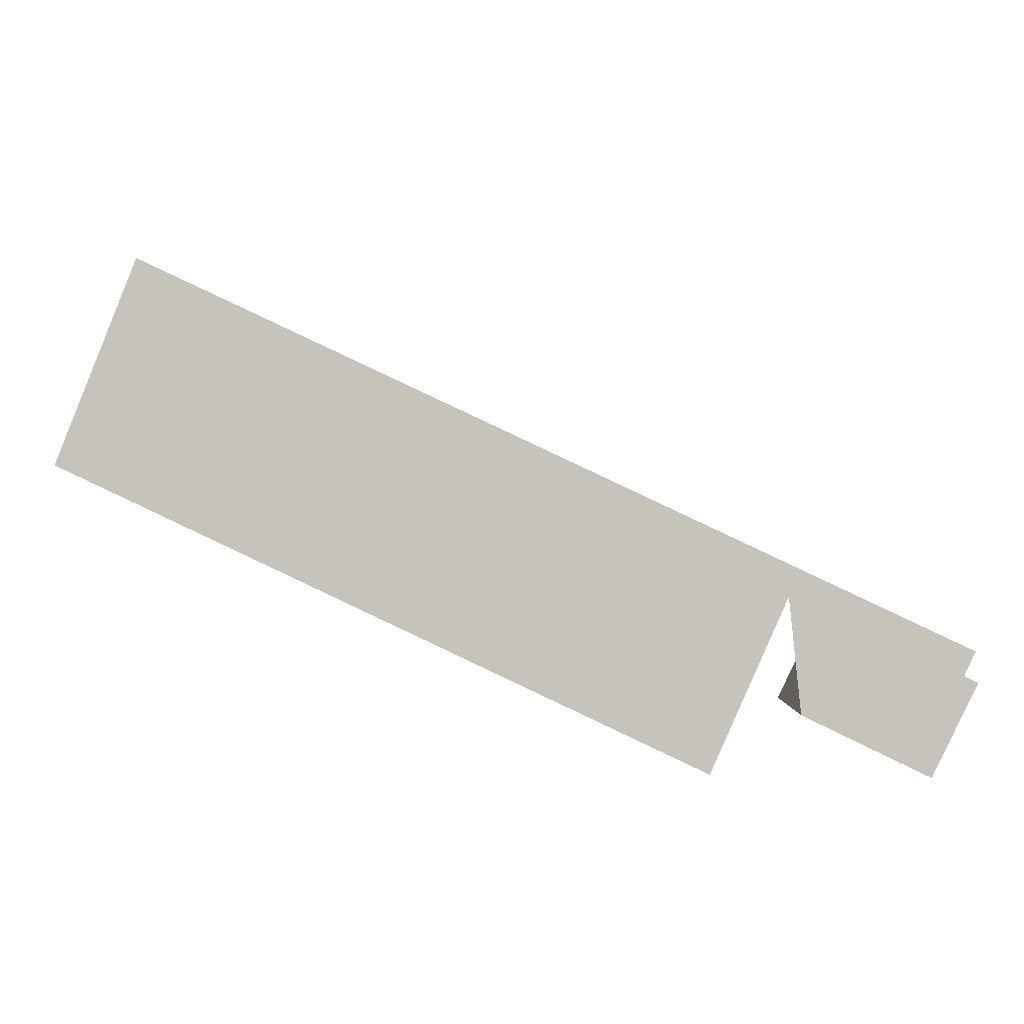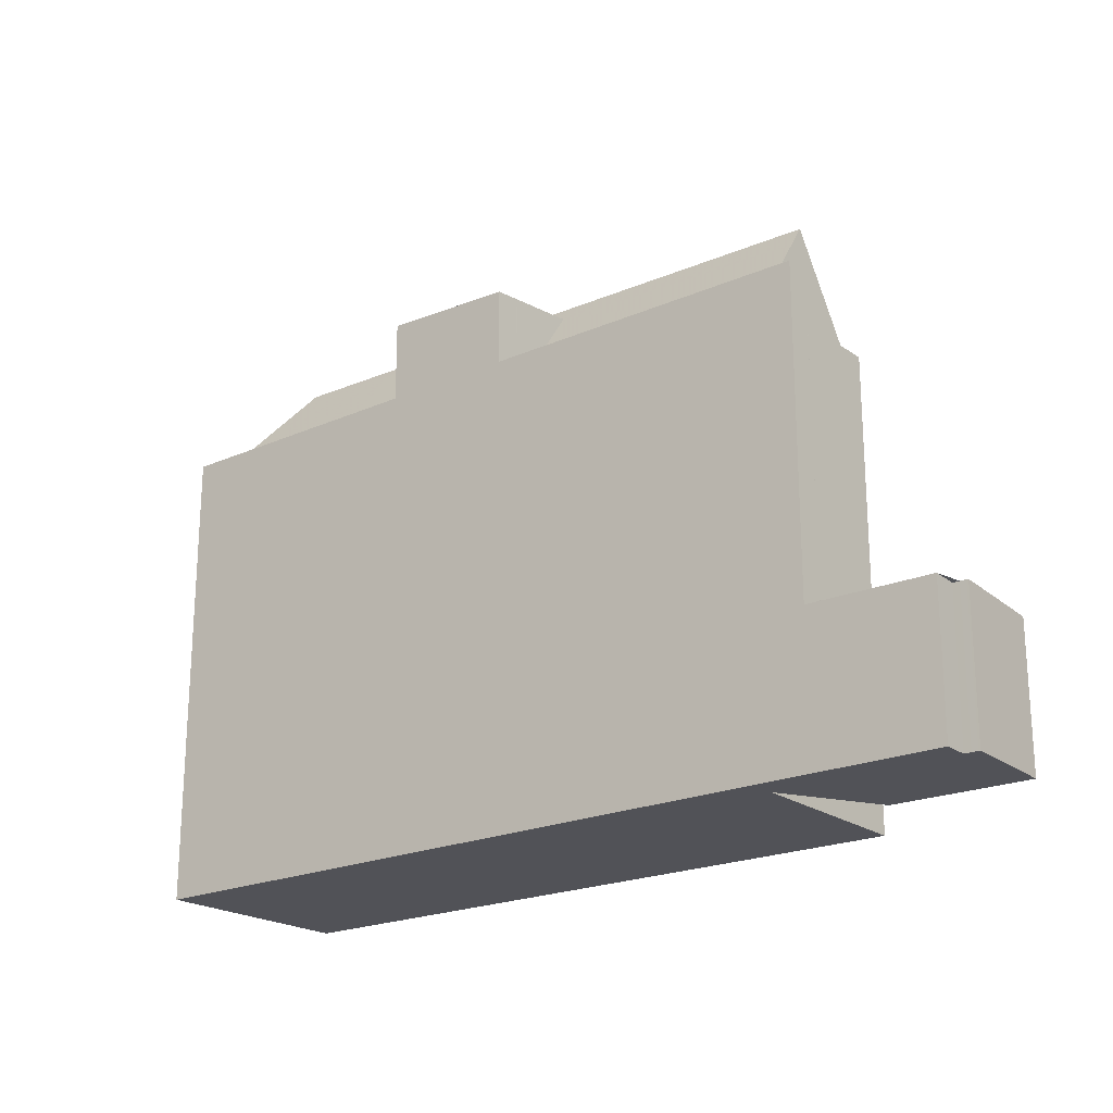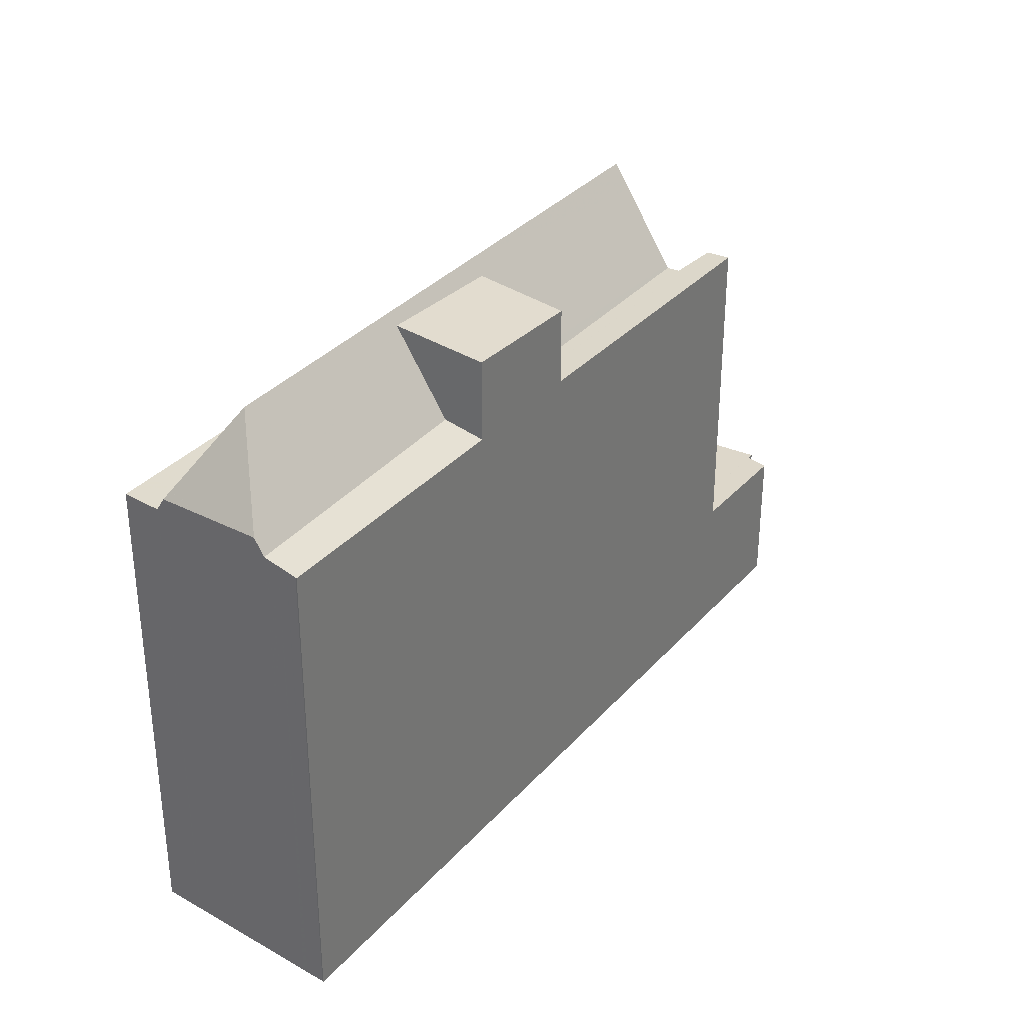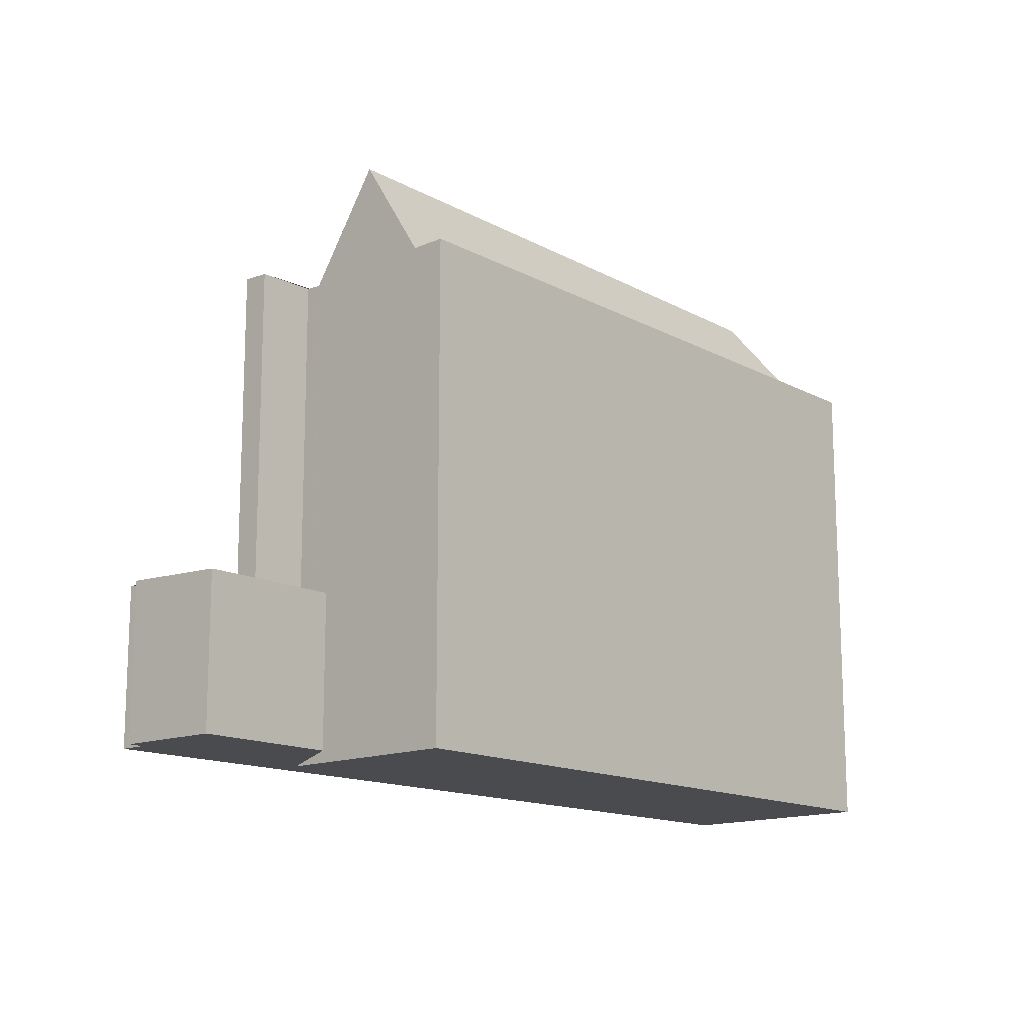
<metadata>
{"format":"obj","ext":"obj","renderer":"f3d","projection":"perspective","resolution":1024,"background":"white","views":[{"elev":1.5,"azim":178.6,"up":"+Y"},{"elev":-21.6,"azim":-117.5,"up":"+Z"},{"elev":32.7,"azim":149.4,"up":"+Z"},{"elev":-14.3,"azim":-23.8,"up":"+Z"}]}
</metadata>
<code>
v -197.5 -1378 11.53
v -182.8 -1371 11.49
v -184.6 -1366 11.38
v -184.6 -1366 11.39
v -199.3 -1374 11.43
v -200.6 -1375 3.528
v -199.6 -1377 3.447
v -202.6 -1378 3.424
v -203.6 -1376 3.506
v -203.3 -1376 3.508
v -203.5 -1375 3.53
v -198.5 -1376 13.91
v -183.2 -1370 11.48
v -197.8 -1377 11.52
v -198.3 -1376 13.35
v -198 -1377 12.15
v -198.5 -1376 13.91
v -197.8 -1377 11.52
v -183.2 -1370 11.48
v -183.2 -1370 11.82
v -185 -1369 13.87
v -200.8 -1374 9.816
v -200.5 -1375 10.75
v -184.3 -1367 11.54
v -199.1 -1374 11.41
v -184.2 -1367 11.91
v -199.1 -1374 11.48
v -190.6 -1369 11.44
v -193.2 -1371 11.46
v -184.5 -1367 11.43
v -195.7 -1372 11.45
v -184.9 -1369 13.77
v -184.9 -1369 13.76
v -192.7 -1373 13.49
v -193.5 -1371 13.3
v -198.6 -1375 13.29
v -189.7 -1371 13.6
v -190.6 -1369 13.4
v -190.6 -1369 11.44
v -190.6 -1369 11.43
v -184.3 -1367 11.54
v -199.1 -1375 11.71
v -190.2 -1370 11.6
v -183.4 -1370 12.01
v -183.6 -1369 11.85
v -193.1 -1372 11.64
v -193.5 -1371 11.45
v -199.1 -1374 11.41
v -200.5 -1375 11.43
v -200.8 -1374 11.46
v -184.5 -1367 11.43
v -190.6 -1369 11.45
v -193.2 -1371 11.41
v -193.5 -1371 11.45
v -190.6 -1369 11.45
v -193.5 -1371 11.45
v -203.5 -1376 3.501
v -200.6 -1375 3.524
v -200.5 -1375 3.528
v -200.8 -1374 3.55
v -184.9 -1369 13.77
v -185 -1369 13.87
v -183.4 -1370 12.01
v -183.2 -1370 11.82
v -185 -1369 13.87
v -184.9 -1369 13.76
v -184.2 -1367 11.91
v -184.5 -1367 11.47
v -193.3 -1371 13.36
v -199.3 -1374 11.42
v -193.3 -1371 11.46
v -193.3 -1371 11.42
v -193.3 -1371 11.56
v -190.4 -1370 13.45
v -190.4 -1370 11.53
v -187.3 -1373 11.5
v -197.5 -1378 11.53
v -184 -1370 12.01
v -184.2 -1370 12.96
v -183.9 -1370 11.48
v -185 -1368 11.54
v -184.6 -1368 13
v -185.1 -1367 11.48
v -185.2 -1367 11.43
v -183.5 -1371 11.49
v -183.9 -1370 11.48
v -185 -1368 11.54
v -185.2 -1367 11.43
v -185.3 -1367 11.39
v -184.2 -1370 12.96
v -184.6 -1368 13
v -183.2 -1370 11.48
v -183.4 -1370 11.95
v -184.4 -1367 11.54
v -184.5 -1367 11.47
v -184.6 -1367 11.43
v -182.9 -1371 11.49
v -183.2 -1370 11.48
v -184.6 -1367 11.43
v -184.7 -1366 11.39
v -183.5 -1370 11.96
v -184.3 -1368 12.03
v -183.4 -1370 11.95
v -184.4 -1367 11.54
v -184.3 -1368 12.03
v -189.6 -1372 13.88
v -189.5 -1372 13.63
v -189.7 -1371 13.6
v -190.4 -1370 13.45
v -190.6 -1369 13.4
v -190.2 -1370 11.6
v -189.6 -1372 13.88
v -189.7 -1371 13.6
v -190.6 -1369 11.43
v -190.6 -1369 11.44
v -190.6 -1369 11.45
v -188.6 -1374 11.51
v -188.6 -1374 11.51
v -189.1 -1373 12.06
v -189 -1373 11.49
v -190.2 -1370 11.6
v -190.4 -1370 11.53
v -189 -1373 11.49
v -183.7 -1370 12.41
v -184.1 -1370 12.42
v -189.2 -1372 12.58
v -183.7 -1370 12.41
v -183.4 -1370 11.83
v -183.5 -1370 11.96
v -183.5 -1370 11.96
v -198.2 -1377 12.84
v -192.5 -1373 13.53
v -192.6 -1373 13.89
v -192.7 -1373 13.49
v -193.3 -1371 13.36
v -193.5 -1371 13.3
v -193.2 -1371 11.41
v -193.2 -1371 11.46
v -193.1 -1372 11.64
v -192.7 -1373 13.49
v -192.6 -1373 13.89
v -193.5 -1371 11.45
v -193.5 -1371 11.45
v -192.1 -1374 12.09
v -192.3 -1374 12.67
v -192 -1374 11.5
v -191.7 -1375 11.51
v -191.7 -1375 11.51
v -192 -1374 11.5
v -193.2 -1371 11.41
v -193.3 -1371 11.42
v -187.9 -1369 11.58
v -187.3 -1370 13.88
v -188.3 -1368 11.41
v -188.3 -1368 11.44
v -188.3 -1368 11.44
v -187.3 -1371 13.7
v -186.9 -1371 12.51
v -186.8 -1372 12.04
v -186.7 -1372 11.49
v -187.9 -1369 11.58
v -188.1 -1369 11.51
v -186.7 -1372 11.49
v -186.3 -1373 11.5
v -187.3 -1370 13.88
v -187.4 -1370 13.68
v -200.5 -1375 10.75
v -200.5 -1375 3.528
v -190.4 -1370 13.45
v -192.8 -1371 13.37
v -193.3 -1371 13.35
v -184.4 -1367 11.49
v -184.5 -1367 11.49
v -193.3 -1371 13.35
v -193.3 -1371 11.42
v -193.3 -1371 11.46
v -193.3 -1371 11.56
v -200.5 -1375 11.43
v -188.1 -1369 11.52
v -190.4 -1370 11.54
v -185.1 -1367 11.5
v -200.6 -1375 3.528
v -200.6 -1375 3.528
v -203.6 -1376 3.506
v -193.3 -1371 11.42
v -190.4 -1370 13.45
v -190.4 -1370 11.54
v -199.8 -1376 3.461
v -199.6 -1377 3.447
v -200.8 -1374 3.55
v -200.5 -1375 3.528
v -200.8 -1374 11.46
v -200.5 -1375 11.43
v -200.5 -1375 3.528
v -200.5 -1375 11.43
v -183.2 -1370 11.5
v -183.2 -1370 11.5
v -189 -1373 11.56
v -186.7 -1372 11.54
v -183.9 -1370 11.51
v -197.9 -1377 11.64
v -192 -1374 11.58
v -199.6 -1373 11.45
v -199.3 -1374 11.43
v -199.3 -1374 11.42
v -198 -1377 12.15
v -197.9 -1377 11.64
v -199.1 -1374 11.41
v -199.1 -1375 11.71
v -199.1 -1374 11.48
v -198.5 -1376 13.91
v -198.6 -1375 13.29
v -198.5 -1376 13.91
v -198.3 -1376 13.35
v -198.2 -1377 12.84
v -197.8 -1377 11.52
v -197.5 -1378 11.53
v -197.5 -1378 11.53
v -197.8 -1377 11.52
v -199.1 -1374 11.41
v -202.5 -1378 3.424
v -203.4 -1376 3.502
v -203.4 -1376 3.507
v -203.4 -1376 3.507
v -192.7 -1373 13.53
v -192.5 -1373 13.52
v -202.6 -1378 3.427
v -202.6 -1378 3.427
v -199.6 -1377 3.449
v -199.6 -1377 3.45
v -198.4 -1376 13.63
v -189.5 -1372 13.47
v -187.2 -1371 13.42
v -183.7 -1369 11.98
v -183.6 -1369 11.86
v -183.6 -1369 11.85
v -184.6 -1369 13.38
v -184.3 -1369 12.97
v -198.4 -1376 13.63
v -184.6 -1369 13.38
v -197.5 -1378 11.53
v -197.5 -1378 11.53
v -197.5 -1378 0
v -197.5 -1378 0
v -182.9 -1371 11.49
v -182.8 -1371 11.49
v -182.8 -1371 1.776e-15
v -182.9 -1371 0
v -184.6 -1366 11.39
v -184.6 -1366 11.38
v -184.6 -1366 1.776e-15
v -184.6 -1366 0
v -184.5 -1367 11.43
v -184.6 -1366 11.39
v -184.6 -1366 0
v -184.5 -1367 0
v -200.5 -1375 11.43
v -199.3 -1374 11.43
v -199.3 -1374 0
v -200.5 -1375 0
v -200.6 -1375 3.528
v -200.6 -1375 3.528
v -200.6 -1375 0
v -200.6 -1375 0
v -199.6 -1377 3.447
v -199.6 -1377 3.447
v -199.6 -1377 4.441e-16
v -199.6 -1377 4.441e-16
v -202.6 -1378 3.427
v -202.6 -1378 3.424
v -202.6 -1378 0
v -202.6 -1378 0
v -203.6 -1376 3.506
v -203.6 -1376 3.506
v -203.6 -1376 4.441e-16
v -203.6 -1376 0
v -203.5 -1375 3.53
v -203.3 -1376 3.508
v -203.3 -1376 0
v -203.5 -1375 0
v -200.8 -1374 3.55
v -203.5 -1375 3.53
v -203.5 -1375 0
v -200.8 -1374 0
v -197.9 -1377 11.64
v -197.8 -1377 11.52
v -197.8 -1377 1.776e-15
v -197.9 -1377 0
v -198.4 -1376 13.63
v -198.3 -1376 13.35
v -198.3 -1376 0
v -198.4 -1376 -1.776e-15
v -198.2 -1377 12.84
v -198 -1377 12.15
v -198 -1377 0
v -198.2 -1377 -1.776e-15
v -198.6 -1375 13.29
v -198.5 -1376 13.91
v -198.5 -1376 0
v -198.6 -1375 0
v -182.8 -1371 11.49
v -183.2 -1370 11.48
v -183.2 -1370 0
v -182.8 -1371 1.776e-15
v -199.3 -1374 11.42
v -199.1 -1374 11.41
v -199.1 -1374 0
v -199.3 -1374 0
v -183.6 -1369 11.85
v -184.2 -1367 11.91
v -184.2 -1367 0
v -183.6 -1369 1.776e-15
v -199.1 -1374 11.41
v -199.1 -1374 11.48
v -199.1 -1374 0
v -199.1 -1374 0
v -184.5 -1367 11.43
v -184.5 -1367 11.43
v -184.5 -1367 0
v -184.5 -1367 0
v -193.5 -1371 11.45
v -195.7 -1372 11.45
v -195.7 -1372 0
v -193.5 -1371 1.776e-15
v -199.1 -1375 11.71
v -198.6 -1375 13.29
v -198.6 -1375 0
v -199.1 -1375 0
v -184.2 -1367 11.91
v -184.3 -1367 11.54
v -184.3 -1367 0
v -184.2 -1367 0
v -199.1 -1374 11.48
v -199.1 -1375 11.71
v -199.1 -1375 0
v -199.1 -1374 0
v -183.6 -1369 11.85
v -183.6 -1369 11.85
v -183.6 -1369 1.776e-15
v -183.6 -1369 -1.776e-15
v -184.5 -1367 11.47
v -184.5 -1367 11.43
v -184.5 -1367 0
v -184.5 -1367 1.776e-15
v -203.6 -1376 3.506
v -203.5 -1376 3.501
v -203.5 -1376 4.441e-16
v -203.6 -1376 4.441e-16
v -199.8 -1376 3.461
v -200.6 -1375 3.524
v -200.6 -1375 0
v -199.8 -1376 0
v -183.2 -1370 11.5
v -183.2 -1370 11.82
v -183.2 -1370 1.776e-15
v -183.2 -1370 -1.776e-15
v -184.4 -1367 11.49
v -184.5 -1367 11.47
v -184.5 -1367 1.776e-15
v -184.4 -1367 0
v -199.3 -1374 11.43
v -199.3 -1374 11.42
v -199.3 -1374 0
v -199.3 -1374 0
v -188.6 -1374 11.51
v -187.3 -1373 11.5
v -187.3 -1373 1.776e-15
v -188.6 -1374 1.776e-15
v -197.8 -1377 11.52
v -197.5 -1378 11.53
v -197.5 -1378 0
v -197.8 -1377 1.776e-15
v -186.3 -1373 11.5
v -183.5 -1371 11.49
v -183.5 -1371 0
v -186.3 -1373 0
v -184.7 -1366 11.39
v -185.3 -1367 11.39
v -185.3 -1367 0
v -184.7 -1366 1.776e-15
v -183.5 -1371 11.49
v -182.9 -1371 11.49
v -182.9 -1371 0
v -183.5 -1371 0
v -184.6 -1366 11.38
v -184.7 -1366 11.39
v -184.7 -1366 1.776e-15
v -184.6 -1366 1.776e-15
v -188.3 -1368 11.41
v -190.6 -1369 11.43
v -190.6 -1369 -1.776e-15
v -188.3 -1368 0
v -191.7 -1375 11.51
v -188.6 -1374 11.51
v -188.6 -1374 1.776e-15
v -191.7 -1375 0
v -183.2 -1370 11.82
v -183.4 -1370 11.83
v -183.4 -1370 0
v -183.2 -1370 1.776e-15
v -198.3 -1376 13.35
v -198.2 -1377 12.84
v -198.2 -1377 -1.776e-15
v -198.3 -1376 0
v -190.6 -1369 13.4
v -193.5 -1371 13.3
v -193.5 -1371 1.776e-15
v -190.6 -1369 0
v -197.5 -1378 11.53
v -191.7 -1375 11.51
v -191.7 -1375 0
v -197.5 -1378 1.776e-15
v -185.3 -1367 11.39
v -188.3 -1368 11.41
v -188.3 -1368 0
v -185.3 -1367 0
v -187.3 -1373 11.5
v -186.3 -1373 11.5
v -186.3 -1373 0
v -187.3 -1373 1.776e-15
v -184.3 -1367 11.54
v -184.4 -1367 11.49
v -184.4 -1367 0
v -184.3 -1367 0
v -200.6 -1375 3.528
v -200.6 -1375 3.528
v -200.6 -1375 -4.441e-16
v -200.6 -1375 0
v -200.6 -1375 3.524
v -200.6 -1375 3.528
v -200.6 -1375 0
v -200.6 -1375 0
v -203.4 -1376 3.507
v -203.6 -1376 3.506
v -203.6 -1376 0
v -203.4 -1376 0
v -199.6 -1377 3.45
v -199.8 -1376 3.461
v -199.8 -1376 0
v -199.6 -1377 4.441e-16
v -202.5 -1378 3.424
v -199.6 -1377 3.447
v -199.6 -1377 4.441e-16
v -202.5 -1378 -4.441e-16
v -199.6 -1373 11.45
v -200.8 -1374 11.46
v -200.8 -1374 1.776e-15
v -199.6 -1373 0
v -200.6 -1375 3.528
v -200.5 -1375 3.528
v -200.5 -1375 4.441e-16
v -200.6 -1375 -4.441e-16
v -183.2 -1370 11.48
v -183.2 -1370 11.5
v -183.2 -1370 -1.776e-15
v -183.2 -1370 0
v -198 -1377 12.15
v -197.9 -1377 11.64
v -197.9 -1377 0
v -198 -1377 0
v -195.7 -1372 11.45
v -199.6 -1373 11.45
v -199.6 -1373 0
v -195.7 -1372 0
v -197.5 -1378 11.53
v -197.5 -1378 11.53
v -197.5 -1378 1.776e-15
v -197.5 -1378 0
v -202.6 -1378 3.424
v -202.5 -1378 3.424
v -202.5 -1378 -4.441e-16
v -202.6 -1378 0
v -203.3 -1376 3.508
v -203.4 -1376 3.507
v -203.4 -1376 0
v -203.3 -1376 0
v -203.5 -1376 3.501
v -202.6 -1378 3.427
v -202.6 -1378 0
v -203.5 -1376 4.441e-16
v -199.6 -1377 3.447
v -199.6 -1377 3.45
v -199.6 -1377 4.441e-16
v -199.6 -1377 4.441e-16
v -183.4 -1370 11.83
v -183.6 -1369 11.85
v -183.6 -1369 -1.776e-15
v -183.4 -1370 0
v -198.5 -1376 13.91
v -198.4 -1376 13.63
v -198.4 -1376 -1.776e-15
v -198.5 -1376 0
v -197.5 -1378 0
v -199.3 -1374 0
v -200.6 -1375 0
v -199.6 -1377 0
v -202.6 -1378 0
v -203.6 -1376 0
v -203.3 -1376 0
v -203.5 -1375 0
v -184.6 -1366 0
v -184.6 -1366 0
v -182.8 -1371 0
f 98 19 2 97
f 229 189 221 228
f 167 23 49 178
f 32 21 33
f 100 3 4 30 99
f 72 53 29 71
f 235 101 234
f 73 46 34 69
f 166 66 65 165
f 39 28 40
f 152 87 82 66 166
f 55 28 39 52
f 236 128 129 101 235
f 71 29 46 73
f 99 30 51 96
f 74 38 55 52 75
f 168 59 23 167
f 133 106 107 132
f 125 79 124
f 197 13 92 196
f 170 109 169
f 171 136 110 109 170
f 173 95 68 172
f 96 51 68 95
f 176 54 175
f 174 35 47 177
f 177 47 56 54 176
f 187 43 37 186
f 148 117 118 147
f 232 126 145 226
f 198 120 149 202
f 146 123 117 148
f 238 90 237
f 105 82 87 104
f 196 92 80 200
f 181 83 95 173
f 95 83 84 96
f 97 85 86 98
f 99 88 89 100
f 234 101 130 127 90 238
f 130 101 129
f 96 84 88 99
f 104 41 67 105
f 157 107 106 153
f 210 138 139 209
f 212 140 141 211
f 209 139 140 212
f 208 137 138 210
f 155 115 114 154
f 156 116 115 155
f 117 76 118
f 233 158 126 232
f 199 160 120 198
f 180 122 162 179
f 162 122 116 156
f 164 76 117 123 163
f 124 63 78 125
f 159 119 126 158
f 128 20 103 129
f 130 44 127
f 129 103 44 130
f 145 126 119 144
f 231 214 15 239
f 140 113 112 141
f 142 31 143
f 206 16 131 215
f 218 1 77 217
f 224 10 11 190 191 182 6 183 223
f 215 131 15 214
f 219 14 201 207
f 220 25 70 205
f 217 77 18 216
f 154 89 88 155
f 155 88 84 156
f 240 79 125 158 233
f 200 80 160 199
f 179 162 83 181
f 156 84 83 162
f 163 86 85 164
f 165 112 113 166
f 166 113 111 152
f 153 62 61 157
f 158 125 78 159
f 167 22 60 168
f 169 108 134 135 170
f 170 135 171
f 172 24 94 173
f 175 72 71 176
f 177 73 69 174
f 178 50 22 167
f 179 161 121 180
f 173 94 81 181
f 194 182 191
f 223 183 58 222
f 181 81 161 179
f 176 71 73 177
f 186 74 75 187
f 230 7 189 229
f 204 193 192 203
f 205 70 5 195 193 204
f 196 93 64 197
f 198 119 159 199
f 200 78 63 93 196
f 207 201 16 206
f 199 159 78 200
f 202 144 119 198
f 203 31 142 185 204
f 204 185 151 205
f 206 144 202 207
f 209 42 27 210
f 211 17 36 212
f 212 36 42 209
f 210 27 48 208
f 225 214 231
f 215 145 144 206
f 217 148 147 218
f 226 145 215 214 225
f 207 202 149 219
f 205 151 150 220
f 216 146 148 217
f 228 221 8 227
f 223 184 224
f 222 57 9 184 223
f 225 132 226
f 227 57 222 228
f 229 188 230
f 231 213 133 132 225
f 228 222 58 188 229
f 232 107 157 233
f 234 102 26 45 235
f 235 45 236
f 237 32 33 91 238
f 238 91 102 234
f 239 12 213 231
f 233 157 61 240
f 226 132 107 232
f 242 243 244 241
f 246 247 248 245
f 250 251 252 249
f 254 255 256 253
f 258 259 260 257
f 262 263 264 261
f 266 267 268 265
f 270 271 272 269
f 274 275 276 273
f 278 279 280 277
f 282 283 284 281
f 286 287 288 285
f 290 291 292 289
f 294 295 296 293
f 298 299 300 297
f 302 303 304 301
f 306 307 308 305
f 310 311 312 309
f 314 315 316 313
f 318 319 320 317
f 322 323 324 321
f 326 327 328 325
f 330 331 332 329
f 334 335 336 333
f 338 339 340 337
f 342 343 344 341
f 346 347 348 345
f 350 351 352 349
f 354 355 356 353
f 358 359 360 357
f 362 363 364 361
f 366 367 368 365
f 370 371 372 369
f 374 375 376 373
f 378 379 380 377
f 382 383 384 381
f 386 387 388 385
f 390 391 392 389
f 394 395 396 393
f 398 399 400 397
f 402 403 404 401
f 406 407 408 405
f 410 411 412 409
f 414 415 416 413
f 418 419 420 417
f 422 423 424 421
f 426 427 428 425
f 430 431 432 429
f 434 435 436 433
f 438 439 440 437
f 442 443 444 441
f 446 447 448 445
f 450 451 452 449
f 454 455 456 453
f 458 459 460 457
f 462 463 464 461
f 466 467 468 465
f 470 471 472 469
f 474 475 476 473
f 478 479 480 477
f 482 483 484 481
f 486 487 488 485
f 490 491 492 489
f 494 495 496 497 498 499 500 501 502 503 493

</code>
